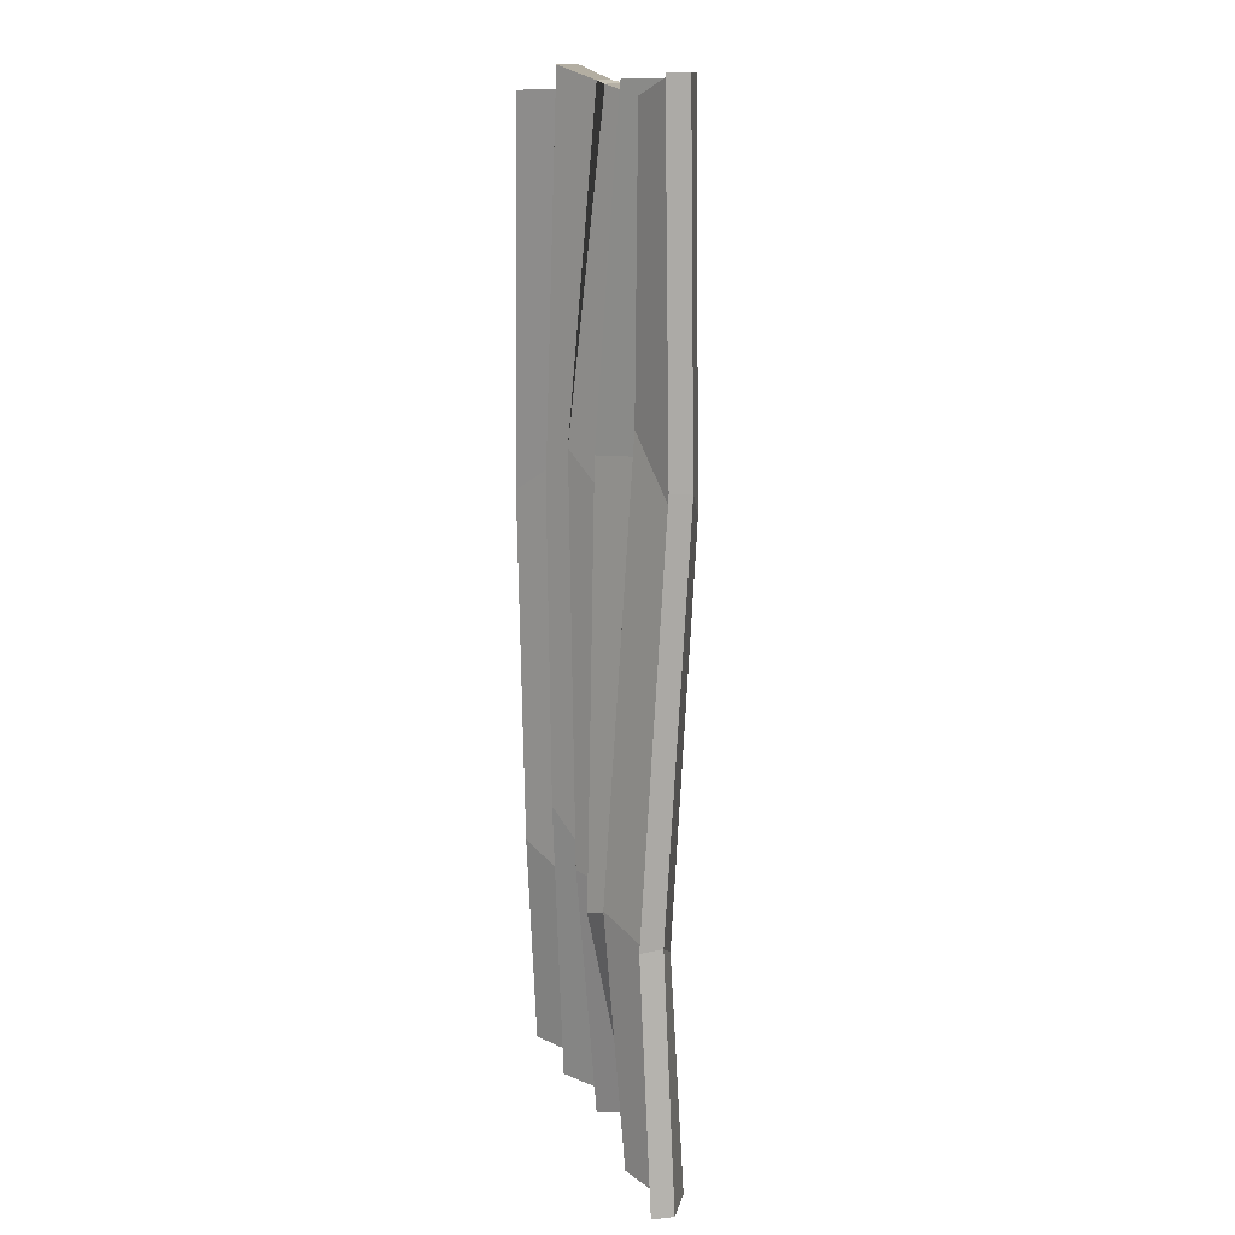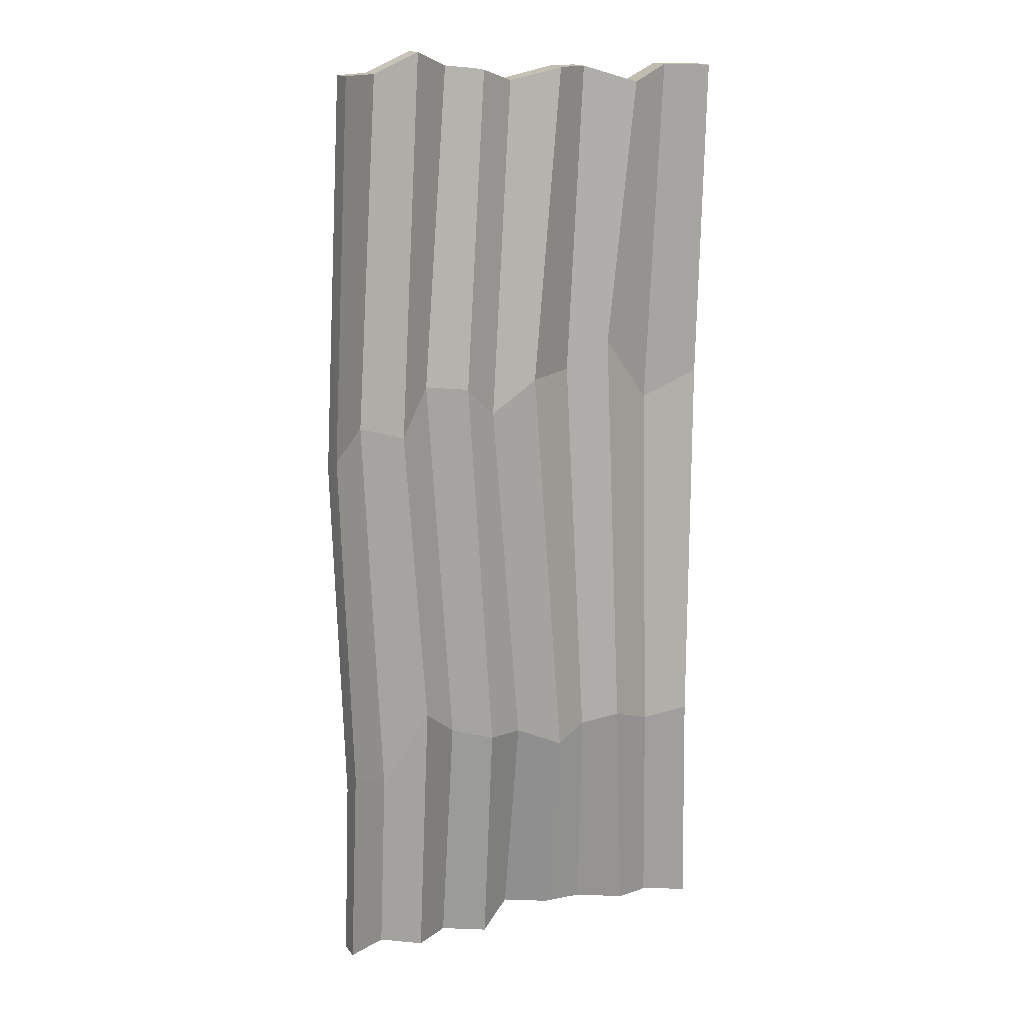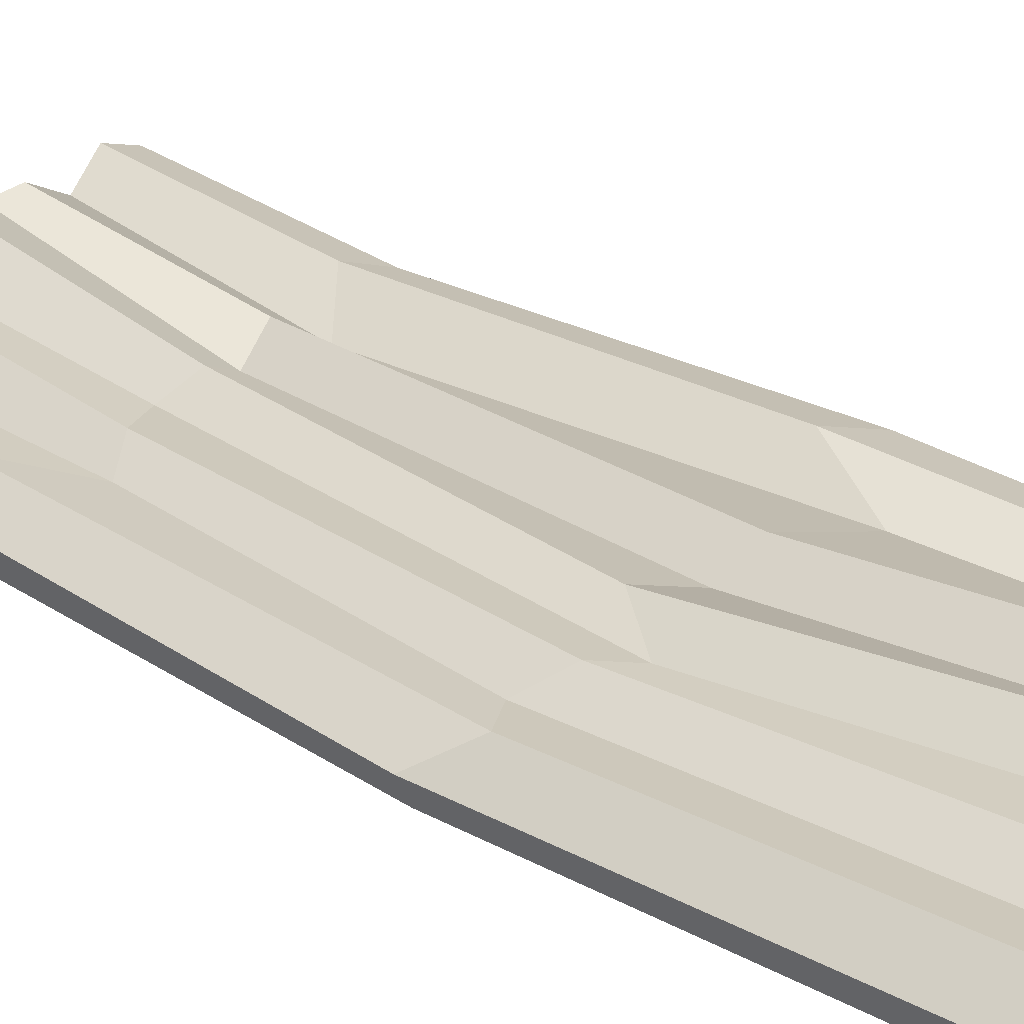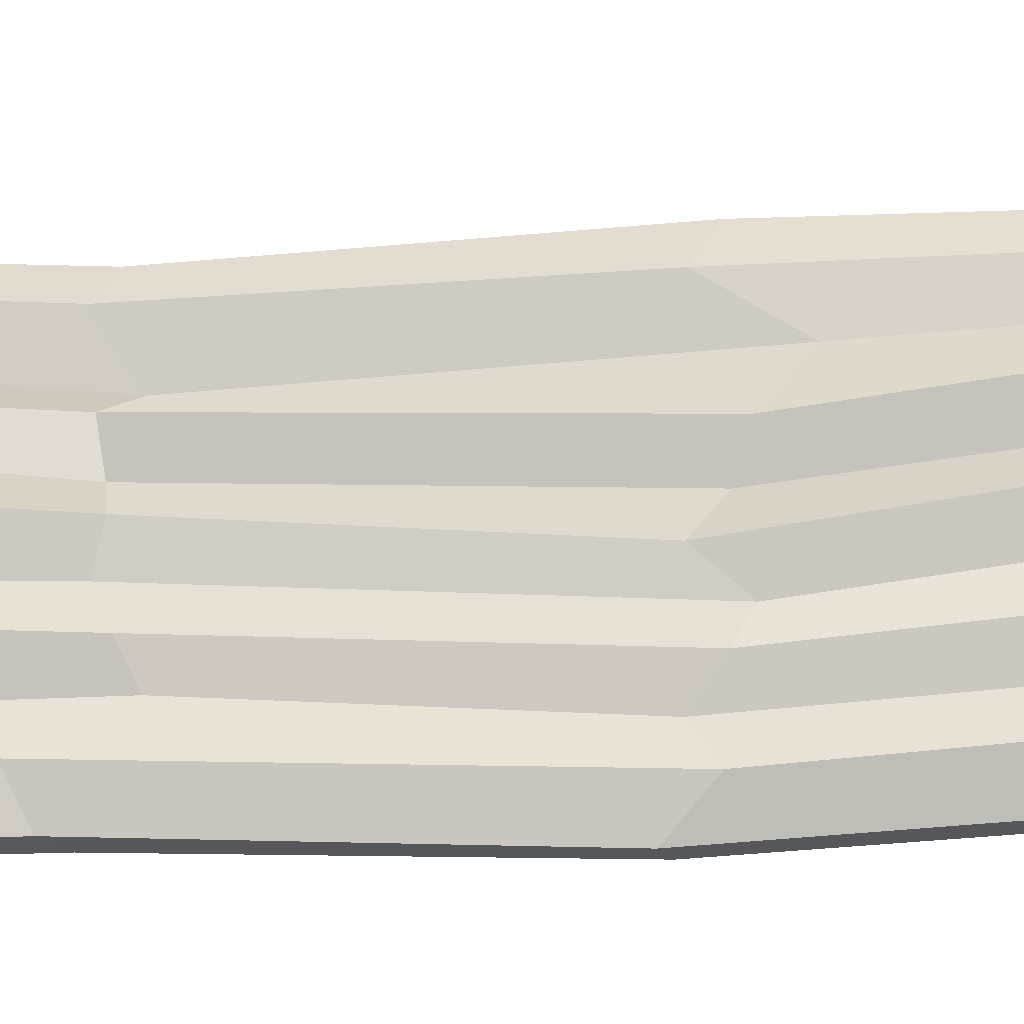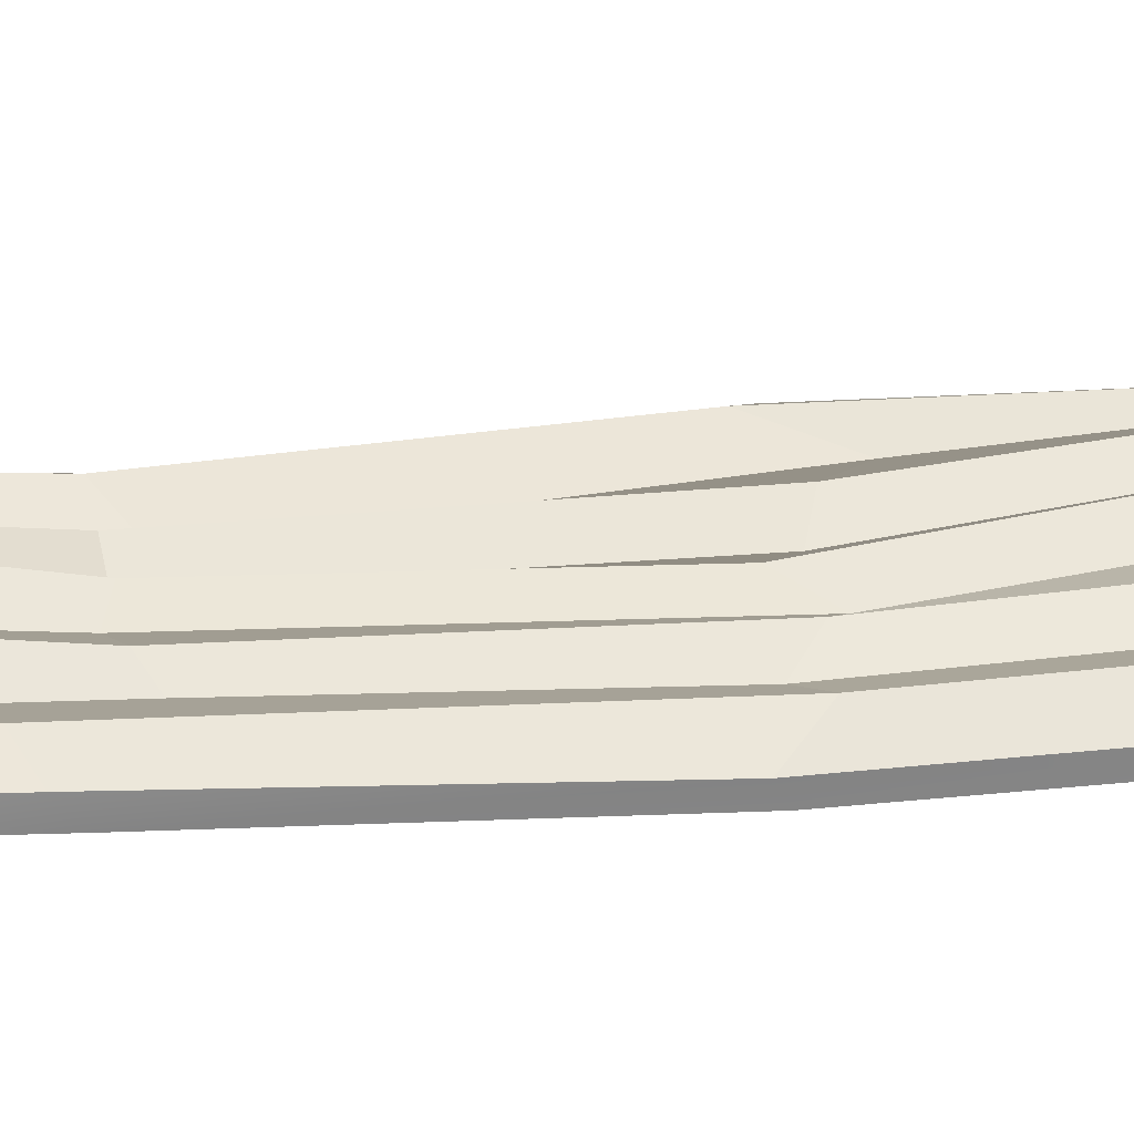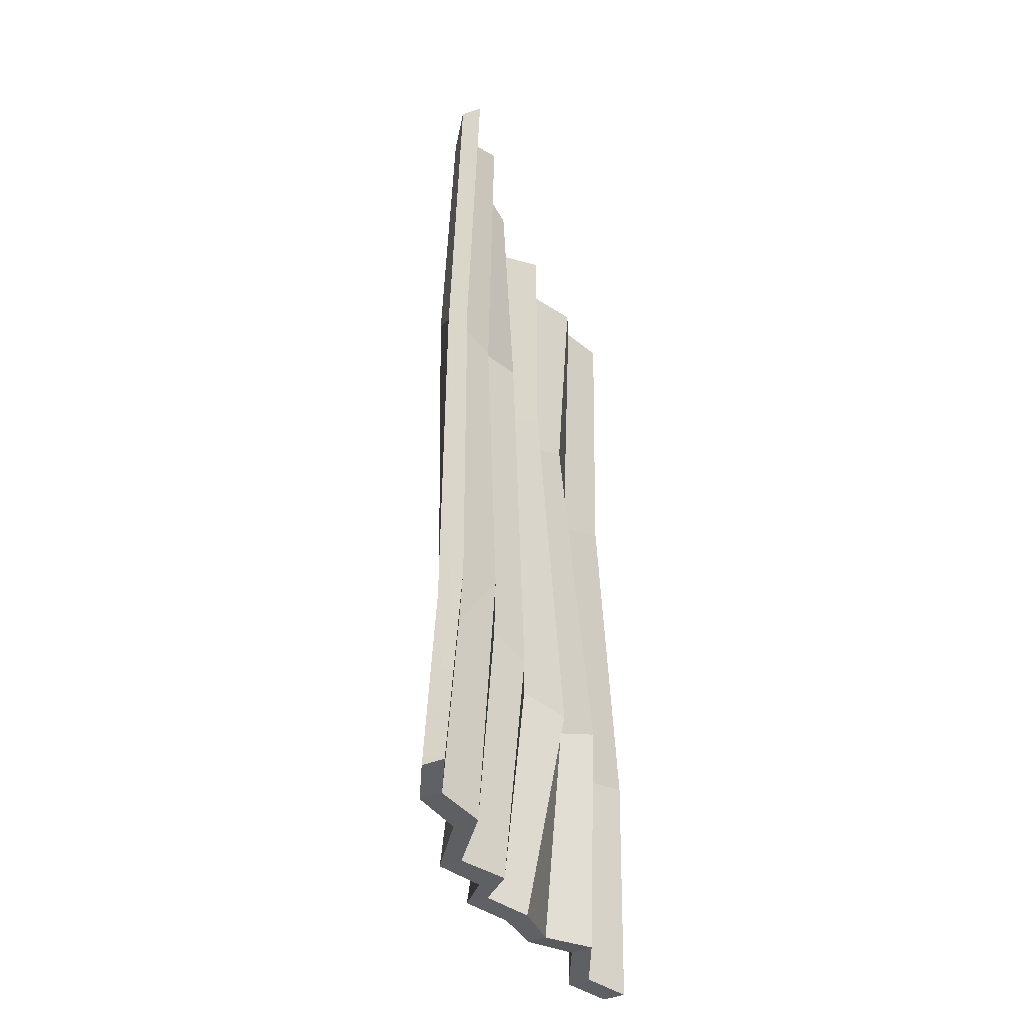
<metadata>
{"format":"obj","ext":"obj","renderer":"f3d","projection":"perspective","resolution":1024,"background":"white","views":[{"elev":11.2,"azim":72.8,"up":"+Z"},{"elev":15.8,"azim":-26.4,"up":"+Z"},{"elev":37.0,"azim":-53.8,"up":"+Y"},{"elev":60.5,"azim":-91.8,"up":"+Y"},{"elev":26.1,"azim":-97.0,"up":"+Y"},{"elev":-43.4,"azim":-68.1,"up":"+Z"}]}
</metadata>
<code>
v -22.17 3.101 84.67
v -22.24 6.608 84.75
v -23.38 8.463 -84.04
v -23.5 4.662 -84
v -29.57 1.818 84.7
v -31.01 4.752 -83.8
v -31.15 0.8994 -83.73
v -29.49 -2.041 84.72
v 13.79 9.085 -84.34
v 14.46 6.826 85.22
v 14.58 2.494 85.13
v 13.67 5.295 -84.29
v 7.029 12.16 82.8
v 6.43 13.17 -84.23
v 6.308 9.371 -84.19
v 7.118 8.379 82.67
v -0.165 8.359 84.99
v -1.177 7.763 -86.48
v -1.325 3.279 -86.42
v -0.06775 4.567 84.89
v -7.484 8.051 85.75
v -8.499 11.49 -86.49
v -8.621 7.693 -86.45
v -7.43 5.42 85.71
v -14.8 4.603 88.44
v -16.08 5.897 -85.2
v -16.22 1.677 -85.14
v -14.72 0.8034 88.36
v 44.49 3.502 85.13
v 43.12 2.426 -85.16
v 42.99 -1.368 -85.11
v 44.59 -0.308 85.06
v 36.84 6.967 85.3
v 35.81 6.318 -85.2
v 35.68 2.555 -85.13
v 36.93 3.156 85.23
v 29.36 4.873 82.32
v 28.27 2.866 -83.85
v 28.12 -0.8201 -83.72
v 29.48 0.6084 82.24
v 21.75 10.96 85.12
v 21.25 8.034 -84.47
v 21.13 4.923 -84.39
v 21.84 7.148 85.04
v -5.797 -0.05197 27.23
v -12.71 3.581 27.65
v -18.98 -0.1748 19.38
v -26.4 2.595 21.36
v -32.89 -1.779 16.79
v -33.17 1.837 14.78
v -26.51 6.517 21.99
v -19.02 3.725 18.33
v -12.92 7.349 23.4
v -5.569 3.785 27.08
v 0.5204 6.725 19.4
v 8.474 3.815 25.06
v 15.33 8.144 27.55
v 26.16 5.334 35.89
v 34.54 8.398 21.52
v 43.54 4.546 26.11
v 43.77 0.7266 26.34
v 34.68 4.668 21.24
v 24.67 1.675 33.49
v 17.13 4.116 28.4
v 8.297 0.2686 27.72
v 0.8622 3.103 21.33
v -1.183 -0.2789 -42.98
v 6.015 2.625 -43.78
v 12.73 -2.425 -45.91
v 19.47 0.7826 -43.91
v 25.16 -3.491 -41.45
v 33.99 0.5357 -45.23
v 41.4 -2.81 -43.03
v 41.53 0.9951 -42.61
v 34.3 4.481 -45.86
v 24.7 0.09013 -39.41
v 19.88 4.729 -44.57
v 12.97 1.153 -43.62
v 6.166 6.018 -42.94
v -0.8206 3.727 -44.67
v -8.37 6.047 -41.89
v -14.62 3.623 -38.79
v -22.86 6.398 -53.39
v -30.41 3.326 -49.64
v -30.41 -1.09 -45.98
v -22.98 2.762 -49.75
v -15.09 -0.4734 -35.74
v -8.478 2.465 -41.12
f 83 84 50 51
f 7 6 3 4
f 48 49 85 86
f 5 8 1 2
f 10 11 44 41
f 77 78 56 57
f 12 9 42 43
f 64 65 69 70
f 51 52 82 83
f 1 28 25 2
f 86 87 47 48
f 3 26 27 4
f 55 56 78 79
f 15 14 9 12
f 65 66 68 69
f 13 16 11 10
f 54 55 79 80
f 19 18 14 15
f 66 45 67 68
f 17 20 16 13
f 53 54 80 81
f 23 22 18 19
f 45 46 88 67
f 21 24 20 17
f 52 53 81 82
f 27 26 22 23
f 46 47 87 88
f 25 28 24 21
f 74 75 59 60
f 35 34 30 31
f 61 62 72 73
f 33 36 32 29
f 75 76 58 59
f 39 38 34 35
f 62 63 71 72
f 37 40 36 33
f 76 77 57 58
f 43 42 38 39
f 63 64 70 71
f 41 44 40 37
f 73 74 60 61
f 24 46 45 20
f 28 47 46 24
f 48 47 28 1
f 8 49 48 1
f 51 50 5 2
f 2 25 52 51
f 25 21 53 52
f 21 17 54 53
f 17 13 55 54
f 13 10 56 55
f 57 56 10 41
f 58 57 41 37
f 59 58 37 33
f 60 59 33 29
f 61 60 29 32
f 36 62 61 32
f 40 63 62 36
f 44 64 63 40
f 11 65 64 44
f 16 66 65 11
f 20 45 66 16
f 68 67 19 15
f 69 68 15 12
f 70 69 12 43
f 71 70 43 39
f 72 71 39 35
f 73 72 35 31
f 30 74 73 31
f 34 75 74 30
f 38 76 75 34
f 42 77 76 38
f 9 78 77 42
f 79 78 9 14
f 80 79 14 18
f 81 80 18 22
f 82 81 22 26
f 83 82 26 3
f 6 84 83 3
f 86 85 7 4
f 4 27 87 86
f 88 87 27 23
f 67 88 23 19
f 85 84 6 7
f 50 49 8 5
f 50 84 85 49

</code>
